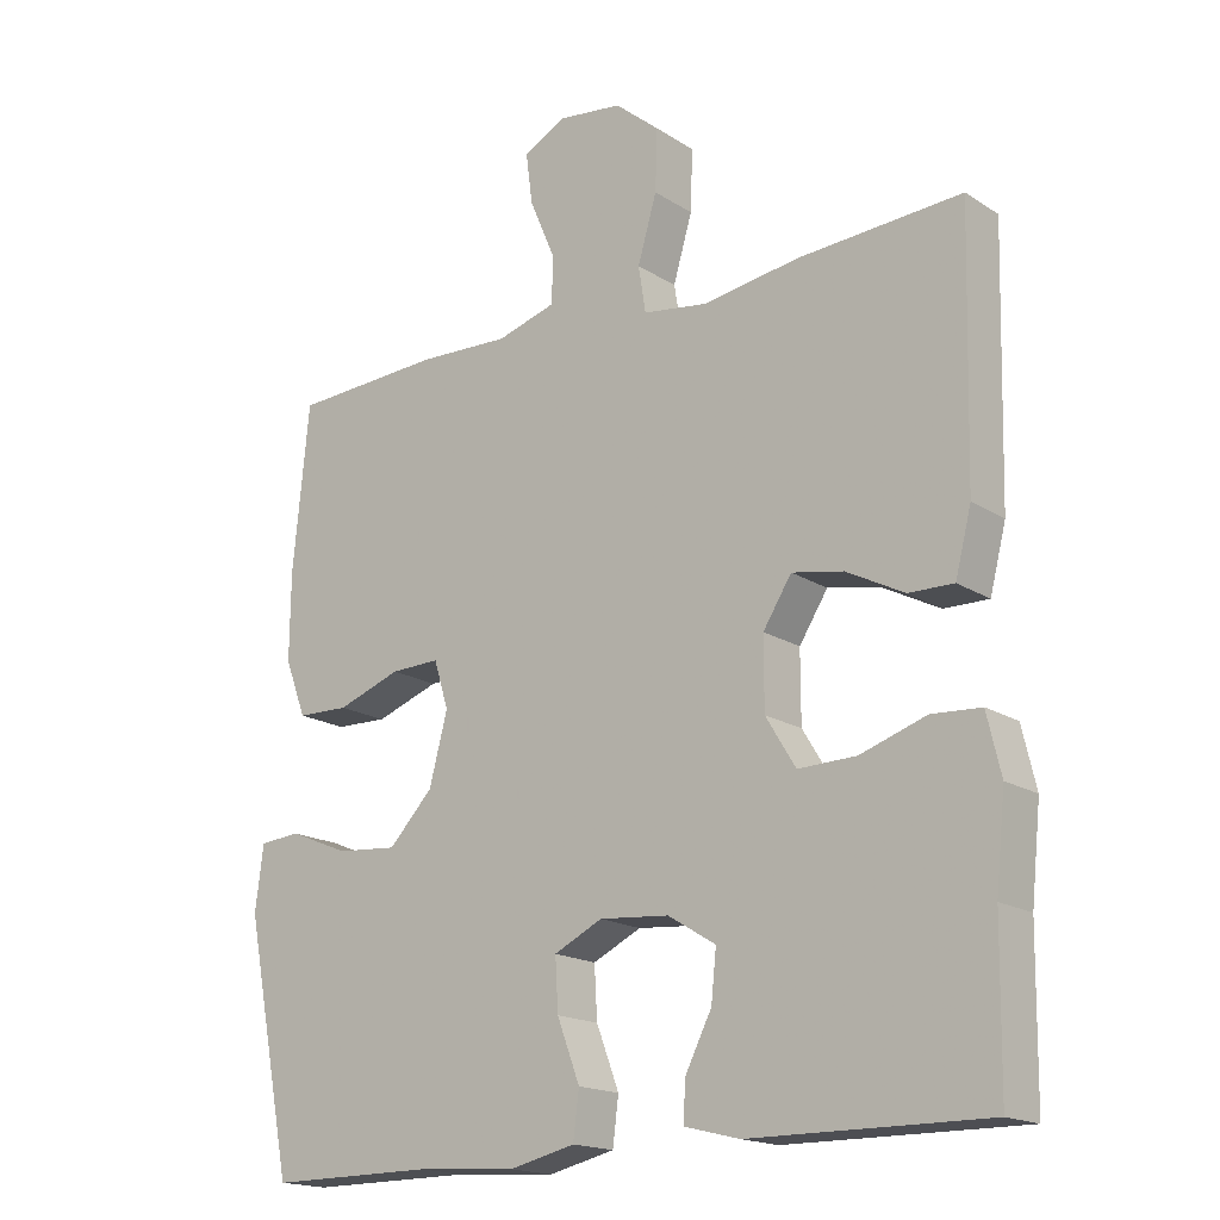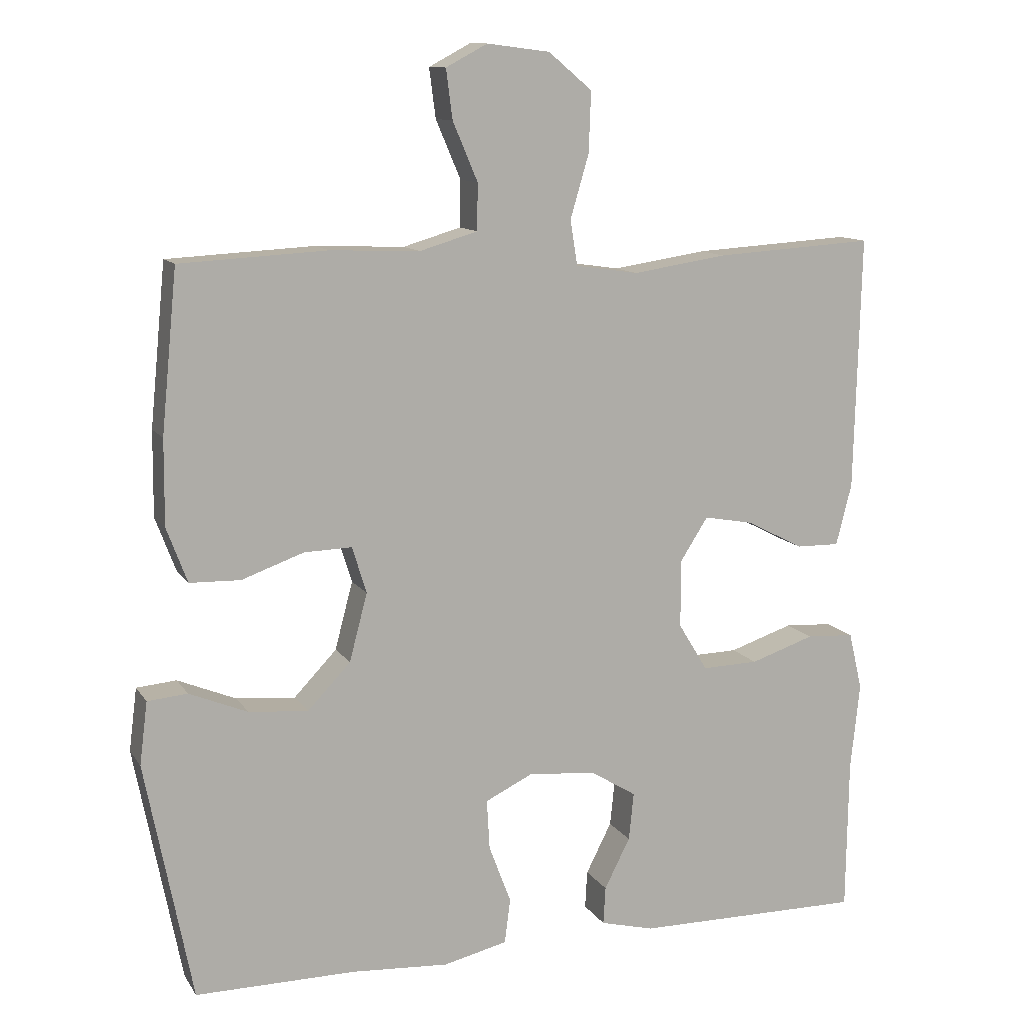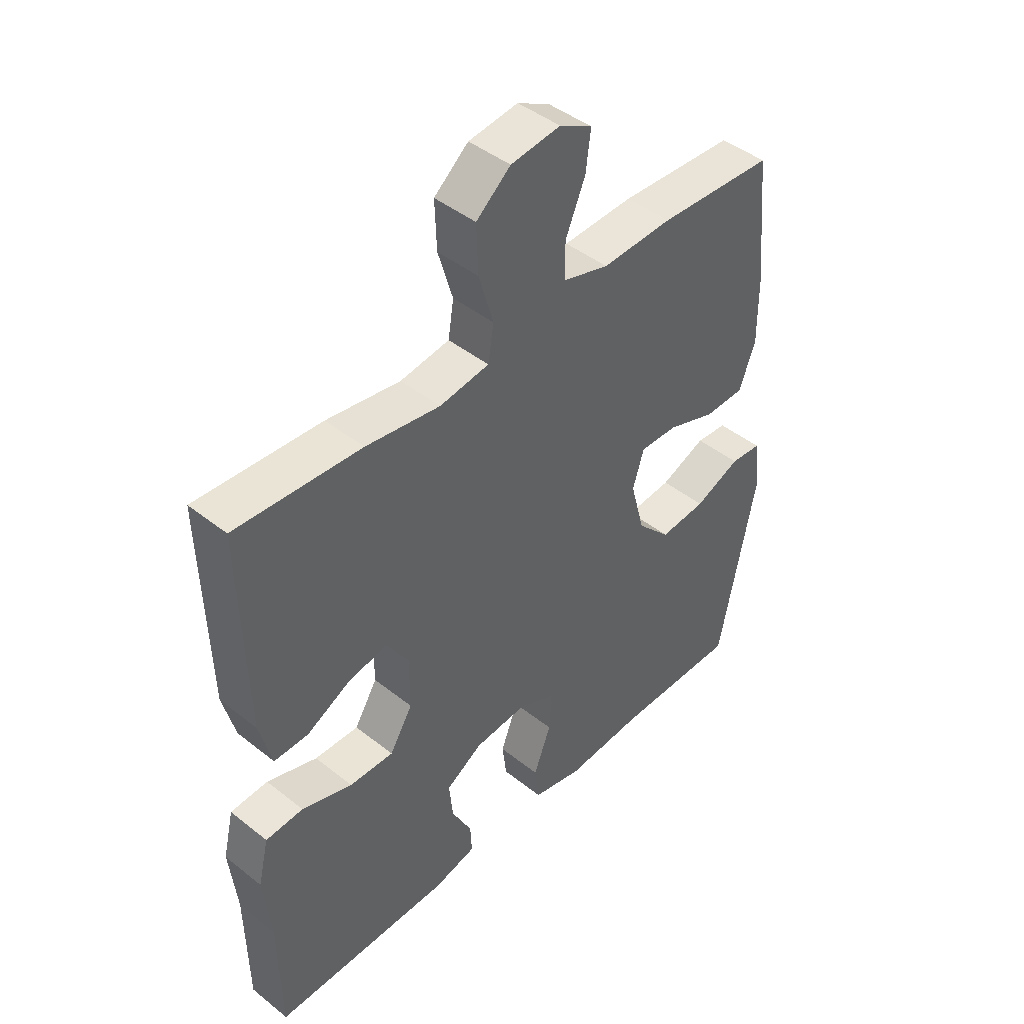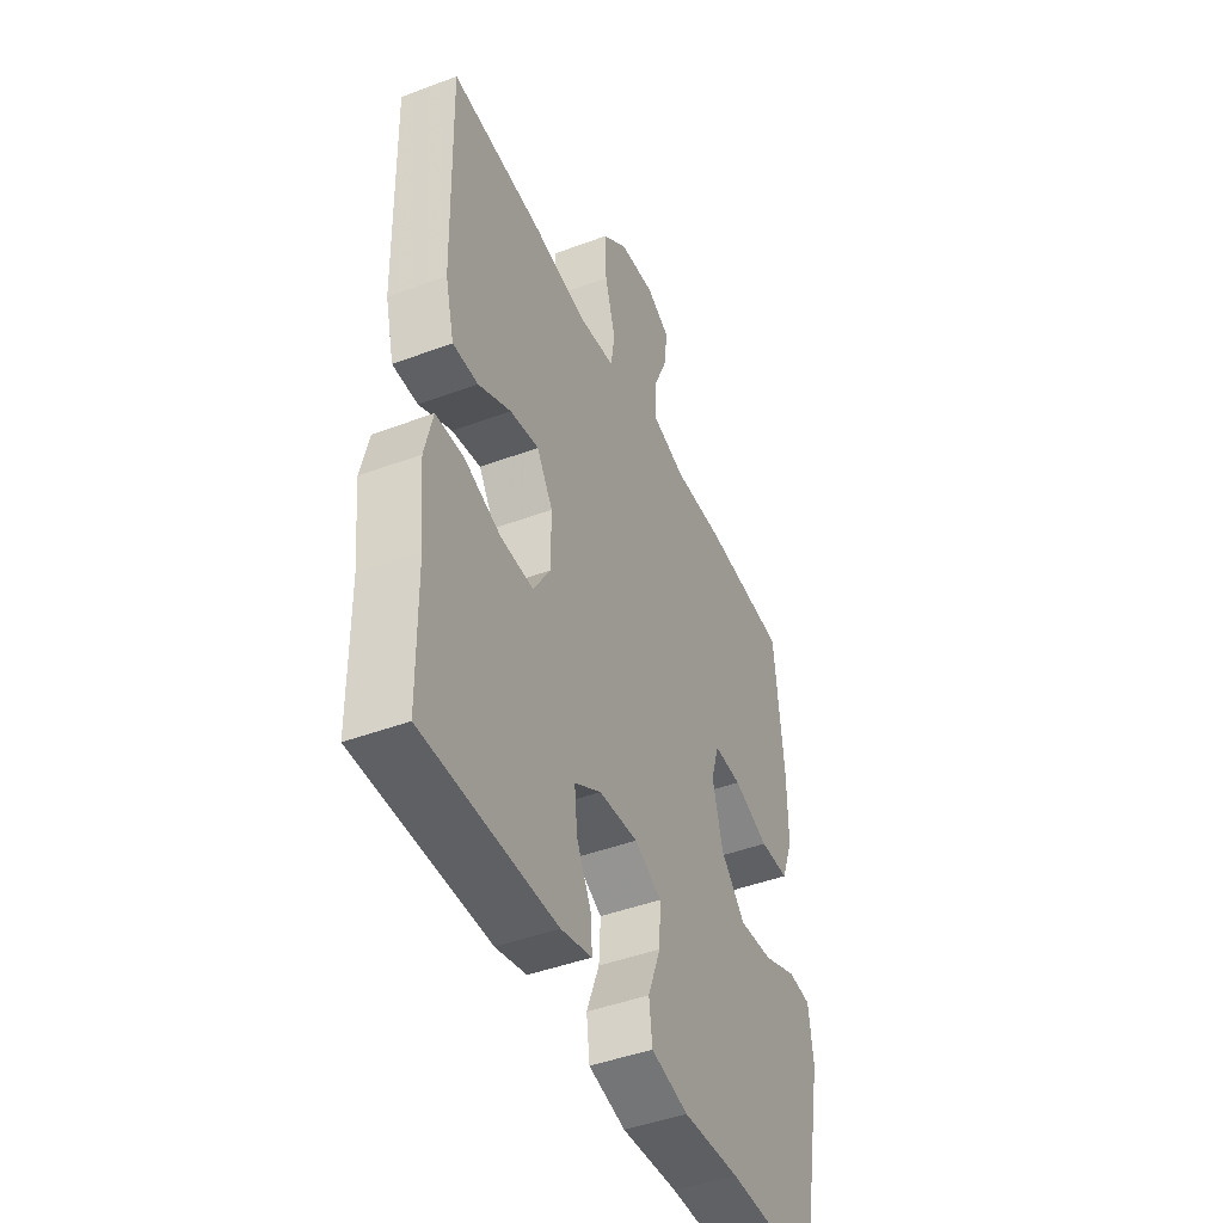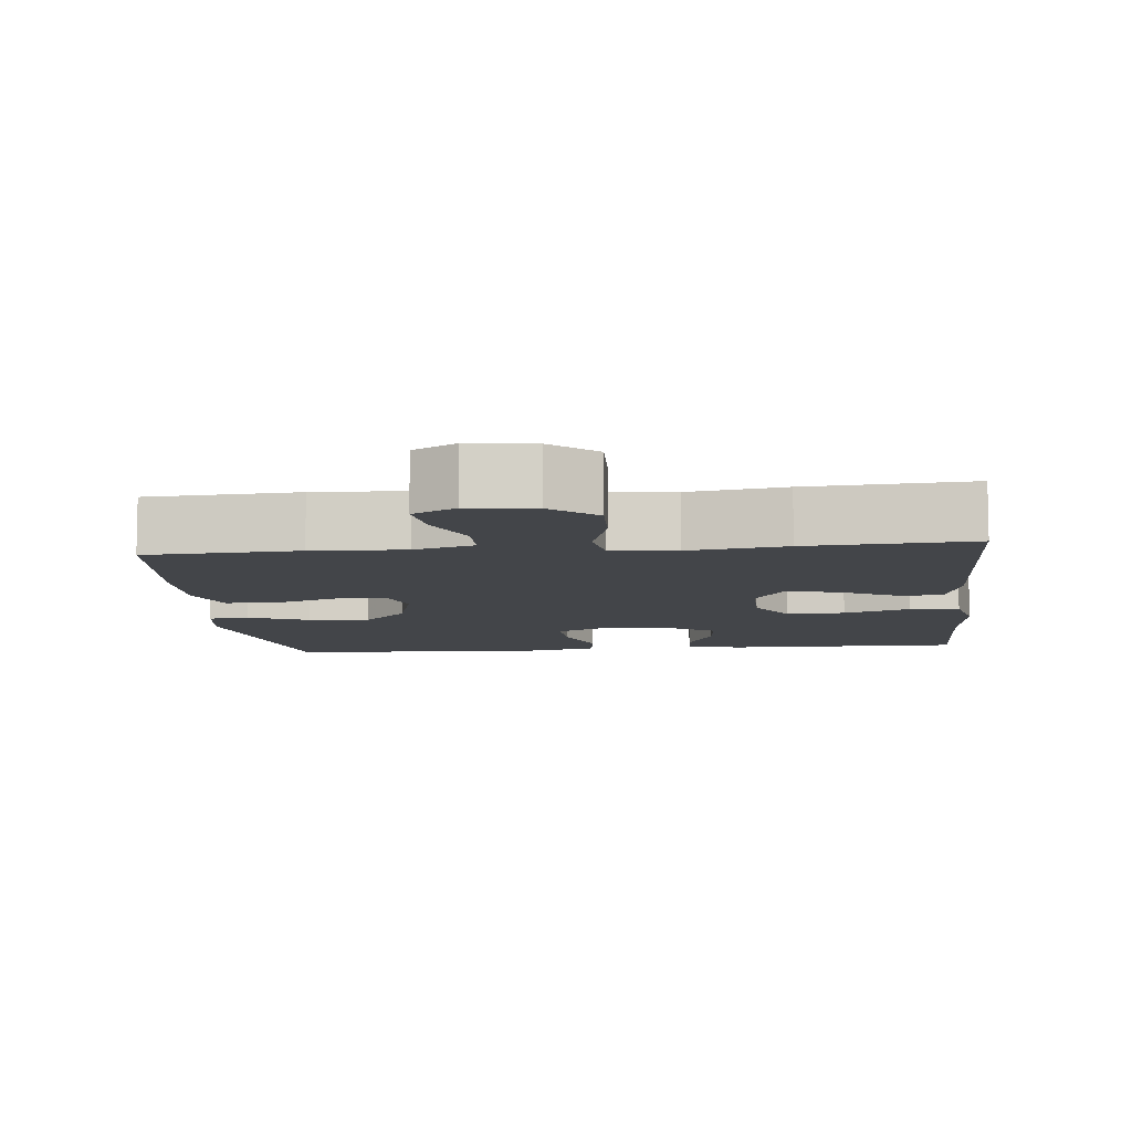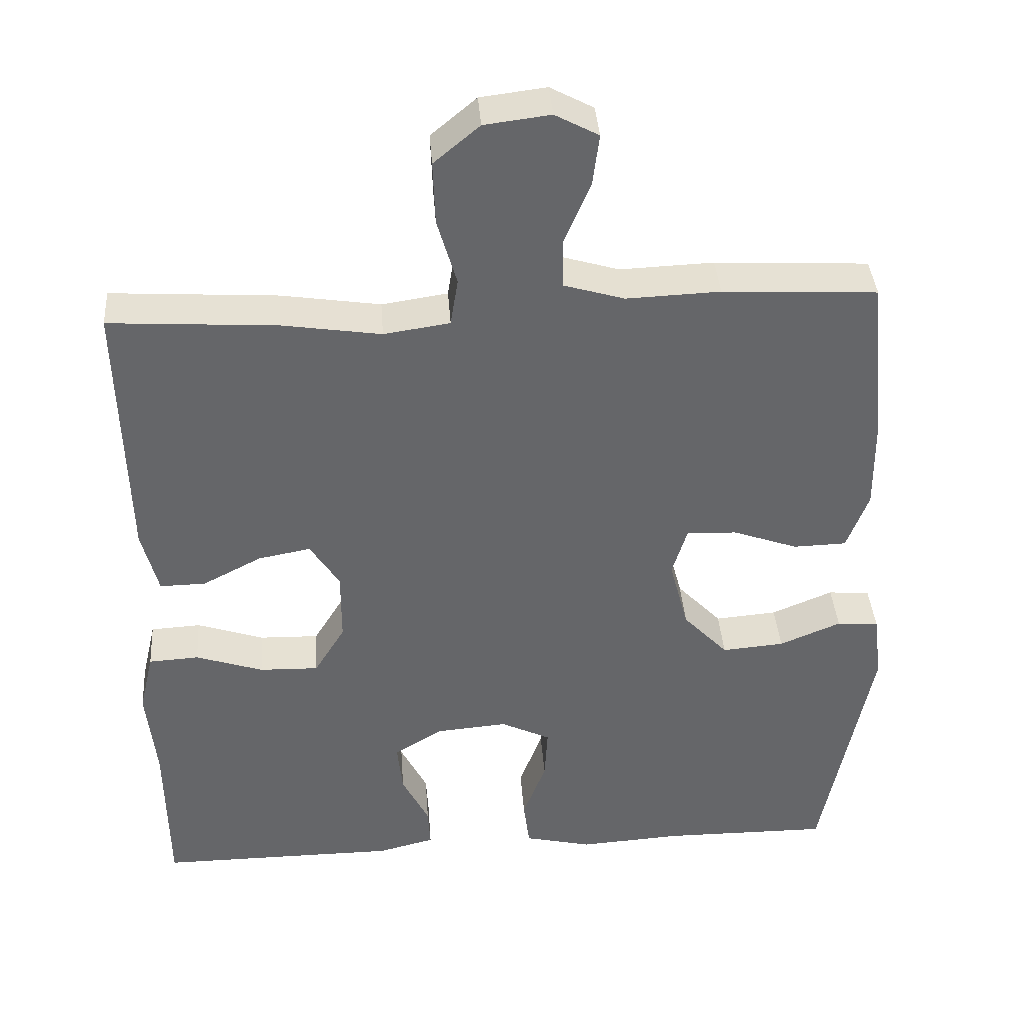
<metadata>
{"format":"obj","ext":"obj","renderer":"f3d","projection":"perspective","resolution":1024,"background":"white","views":[{"elev":-17.5,"azim":38.8,"up":"+Z"},{"elev":11.5,"azim":-20.5,"up":"+Z"},{"elev":44.4,"azim":132.8,"up":"+Z"},{"elev":-45.1,"azim":113.4,"up":"+Z"},{"elev":-8.7,"azim":5.9,"up":"+Y"},{"elev":38.5,"azim":175.9,"up":"+Z"}]}
</metadata>
<code>
v 0.5 0.07 -0.5
v 0.179 0.07 -0.498
v 0.104 0.07 -0.479
v 0.107 0.07 -0.426
v 0.143 0.07 -0.355
v 0.15 0.07 -0.288
v 0.085 0.07 -0.248
v -0.01 0.07 -0.24
v -0.076 0.07 -0.272
v -0.072 0.07 -0.342
v -0.041 0.07 -0.424
v -0.049 0.07 -0.487
v -0.139 0.07 -0.508
v -0.276 0.07 -0.499
v -0.5 0.07 -0.5
v -0.566 0.07 -0.165
v -0.555 0.07 -0.077
v -0.499 0.07 -0.072
v -0.417 0.07 -0.106
v -0.334 0.07 -0.113
v -0.274 0.07 -0.05
v -0.249 0.07 0.045
v -0.269 0.07 0.11
v -0.336 0.07 0.108
v -0.423 0.07 0.077
v -0.494 0.07 0.079
v -0.523 0.07 0.156
v -0.522 0.07 0.275
v -0.5 0.07 0.5
v -0.294 0.07 0.511
v -0.169 0.07 0.506
v -0.088 0.07 0.53
v -0.087 0.07 0.595
v -0.122 0.07 0.677
v -0.131 0.07 0.746
v -0.073 0.07 0.777
v 0.015 0.07 0.766
v 0.076 0.07 0.715
v 0.073 0.07 0.631
v 0.047 0.07 0.542
v 0.057 0.07 0.479
v 0.145 0.07 0.466
v 0.277 0.07 0.486
v 0.5 0.07 0.5
v 0.491 0.07 0.144
v 0.469 0.07 0.058
v 0.408 0.07 0.059
v 0.329 0.07 0.1
v 0.259 0.07 0.113
v 0.22 0.07 0.052
v 0.22 0.07 -0.043
v 0.261 0.07 -0.11
v 0.34 0.07 -0.108
v 0.43 0.07 -0.078
v 0.497 0.07 -0.082
v 0.516 0.07 -0.163
v 0.503 0.07 -0.286
v 0.5 0 -0.5
v 0.179 0 -0.498
v 0.104 0 -0.479
v 0.107 0 -0.426
v 0.143 0 -0.355
v 0.15 0 -0.288
v 0.085 0 -0.248
v -0.01 0 -0.24
v -0.076 0 -0.272
v -0.072 0 -0.342
v -0.041 0 -0.424
v -0.049 0 -0.487
v -0.139 0 -0.508
v -0.276 0 -0.499
v -0.5 0 -0.5
v -0.566 0 -0.165
v -0.555 0 -0.077
v -0.499 0 -0.072
v -0.417 0 -0.106
v -0.334 0 -0.113
v -0.274 0 -0.05
v -0.249 0 0.045
v -0.269 0 0.11
v -0.336 0 0.108
v -0.423 0 0.077
v -0.494 0 0.079
v -0.523 0 0.156
v -0.522 0 0.275
v -0.5 0 0.5
v -0.294 0 0.511
v -0.169 0 0.506
v -0.088 0 0.53
v -0.087 0 0.595
v -0.122 0 0.677
v -0.131 0 0.746
v -0.073 0 0.777
v 0.015 0 0.766
v 0.076 0 0.715
v 0.073 0 0.631
v 0.047 0 0.542
v 0.057 0 0.479
v 0.145 0 0.466
v 0.277 0 0.486
v 0.5 0 0.5
v 0.491 0 0.144
v 0.469 0 0.058
v 0.408 0 0.059
v 0.329 0 0.1
v 0.259 0 0.113
v 0.22 0 0.052
v 0.22 0 -0.043
v 0.261 0 -0.11
v 0.34 0 -0.108
v 0.43 0 -0.078
v 0.497 0 -0.082
v 0.516 0 -0.163
v 0.503 0 -0.286
f 55 56 57
f 54 55 57
f 53 54 57
f 1 2 3
f 57 1 3
f 53 57 3
f 52 53 3
f 46 47 48
f 45 46 48
f 44 45 48
f 43 44 48
f 42 43 48
f 41 42 48 49
f 38 39 40
f 37 38 40
f 36 37 40
f 35 36 40
f 34 35 40
f 33 34 40
f 32 33 40 41
f 41 49 50
f 32 41 50
f 31 32 50
f 29 30 31
f 28 29 31
f 27 28 31
f 26 27 31
f 25 26 31
f 24 25 31
f 17 18 19
f 16 17 19
f 15 16 19
f 14 15 19
f 14 19 20
f 13 14 20
f 12 13 20
f 11 12 20
f 10 11 20
f 9 10 20 21
f 3 4 5
f 52 3 5
f 51 52 5 6
f 51 6 7
f 50 51 7
f 31 50 7
f 23 24 31
f 31 7 8
f 23 31 8
f 22 23 8
f 8 9 21 22
f 114 113 112
f 114 112 111
f 114 111 110
f 60 59 58
f 60 58 114
f 60 114 110
f 60 110 109
f 105 104 103
f 105 103 102
f 105 102 101
f 105 101 100
f 105 100 99
f 106 105 99 98
f 97 96 95
f 97 95 94
f 97 94 93
f 97 93 92
f 97 92 91
f 97 91 90
f 98 97 90 89
f 107 106 98
f 107 98 89
f 107 89 88
f 88 87 86
f 88 86 85
f 88 85 84
f 88 84 83
f 88 83 82
f 88 82 81
f 76 75 74
f 76 74 73
f 76 73 72
f 76 72 71
f 77 76 71
f 77 71 70
f 77 70 69
f 77 69 68
f 77 68 67
f 78 77 67 66
f 62 61 60
f 62 60 109
f 63 62 109 108
f 64 63 108
f 64 108 107
f 64 107 88
f 88 81 80
f 65 64 88
f 65 88 80
f 65 80 79
f 79 78 66 65
f 1 58 59 2
f 2 59 60 3
f 3 60 61 4
f 4 61 62 5
f 5 62 63 6
f 6 63 64 7
f 7 64 65 8
f 8 65 66 9
f 9 66 67 10
f 10 67 68 11
f 11 68 69 12
f 12 69 70 13
f 13 70 71 14
f 14 71 72 15
f 15 72 73 16
f 16 73 74 17
f 17 74 75 18
f 18 75 76 19
f 19 76 77 20
f 20 77 78 21
f 21 78 79 22
f 22 79 80 23
f 23 80 81 24
f 24 81 82 25
f 25 82 83 26
f 26 83 84 27
f 27 84 85 28
f 28 85 86 29
f 29 86 87 30
f 30 87 88 31
f 31 88 89 32
f 32 89 90 33
f 33 90 91 34
f 34 91 92 35
f 35 92 93 36
f 36 93 94 37
f 37 94 95 38
f 38 95 96 39
f 39 96 97 40
f 40 97 98 41
f 41 98 99 42
f 42 99 100 43
f 43 100 101 44
f 44 101 102 45
f 45 102 103 46
f 46 103 104 47
f 47 104 105 48
f 48 105 106 49
f 49 106 107 50
f 50 107 108 51
f 51 108 109 52
f 52 109 110 53
f 53 110 111 54
f 54 111 112 55
f 55 112 113 56
f 56 113 114 57
f 57 114 58 1

</code>
